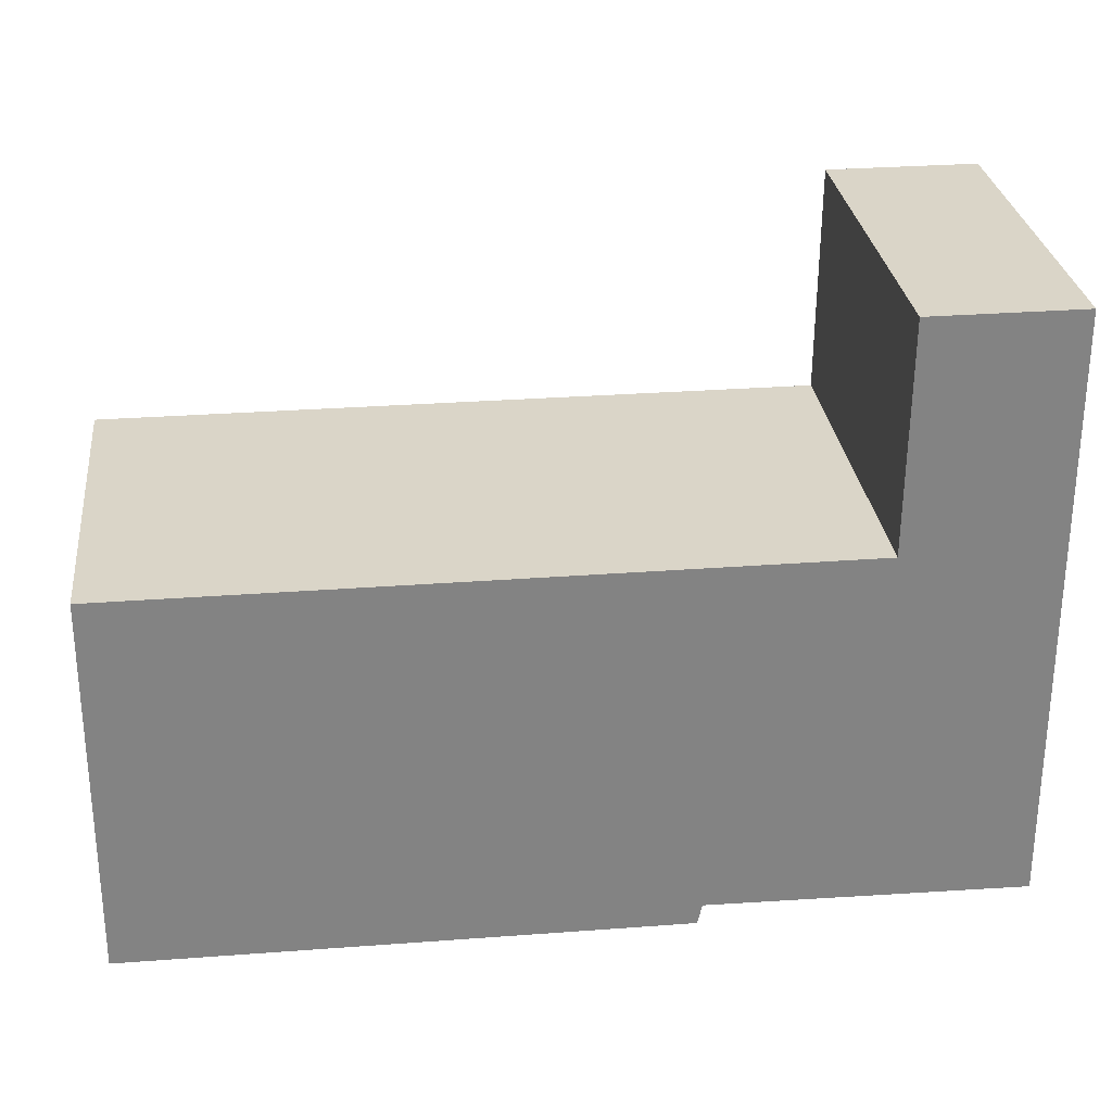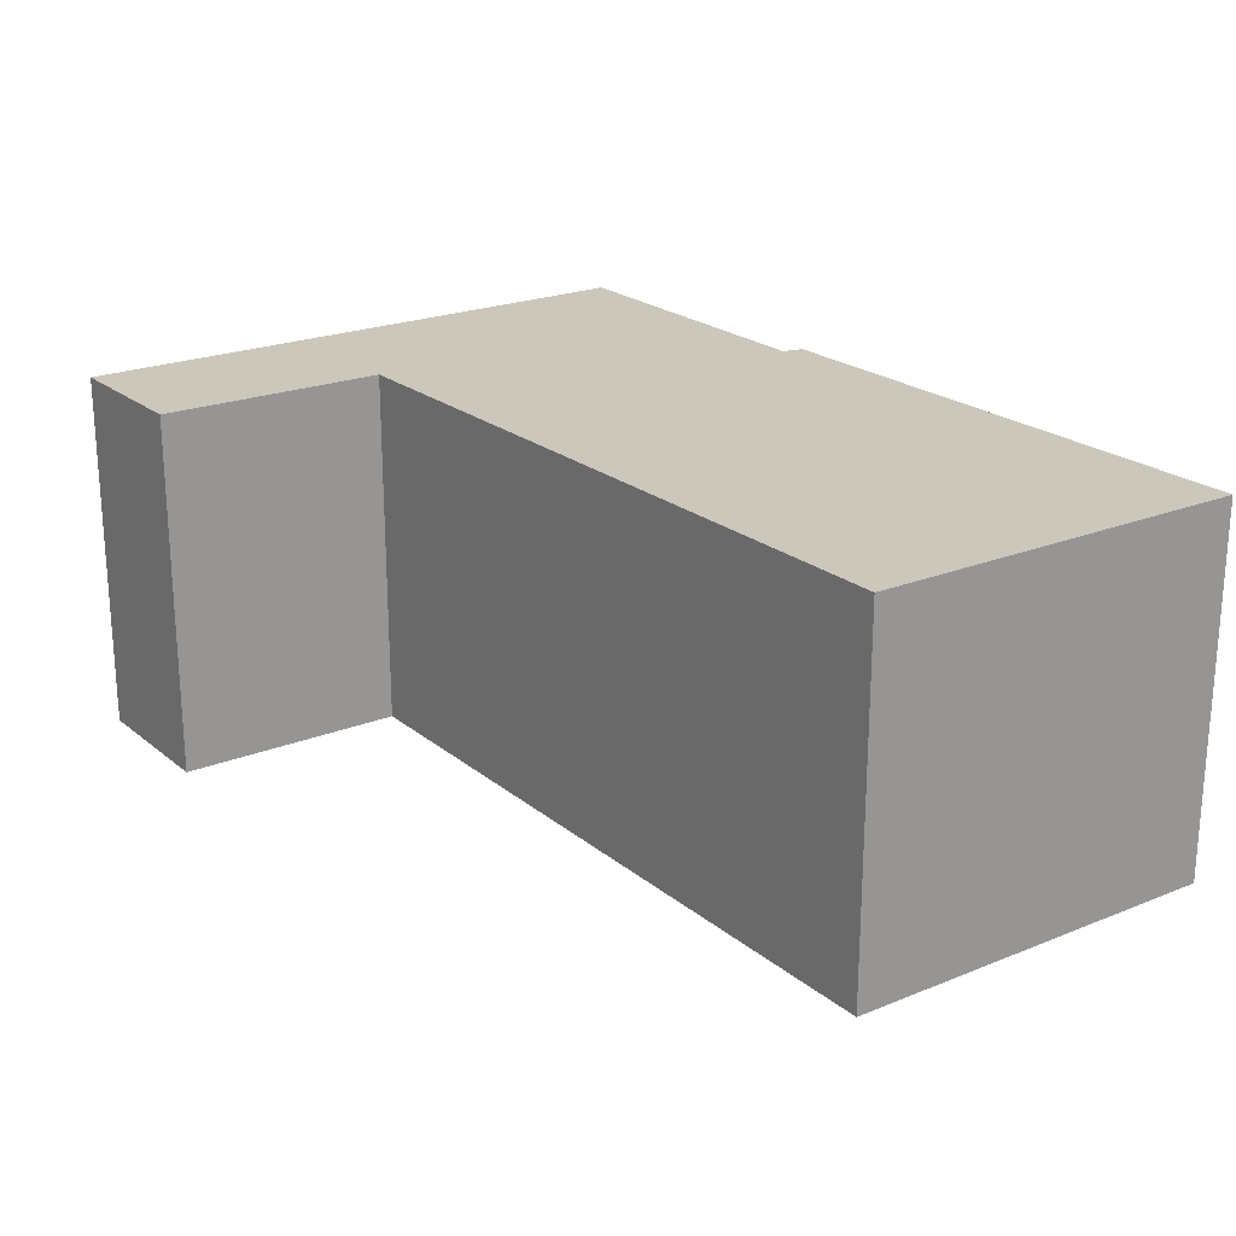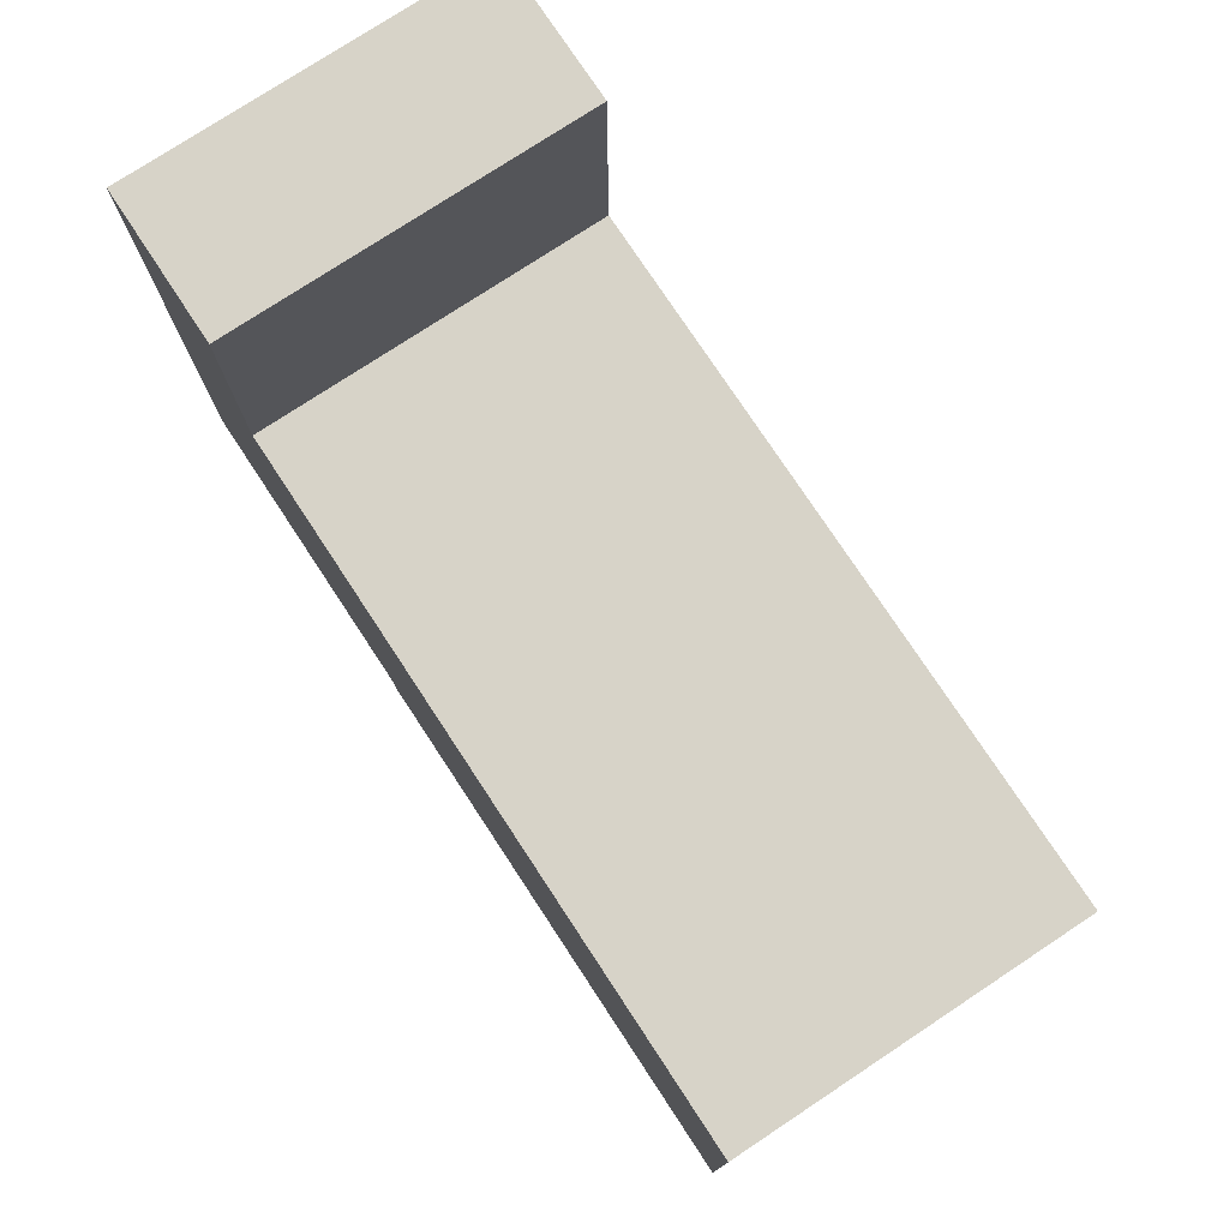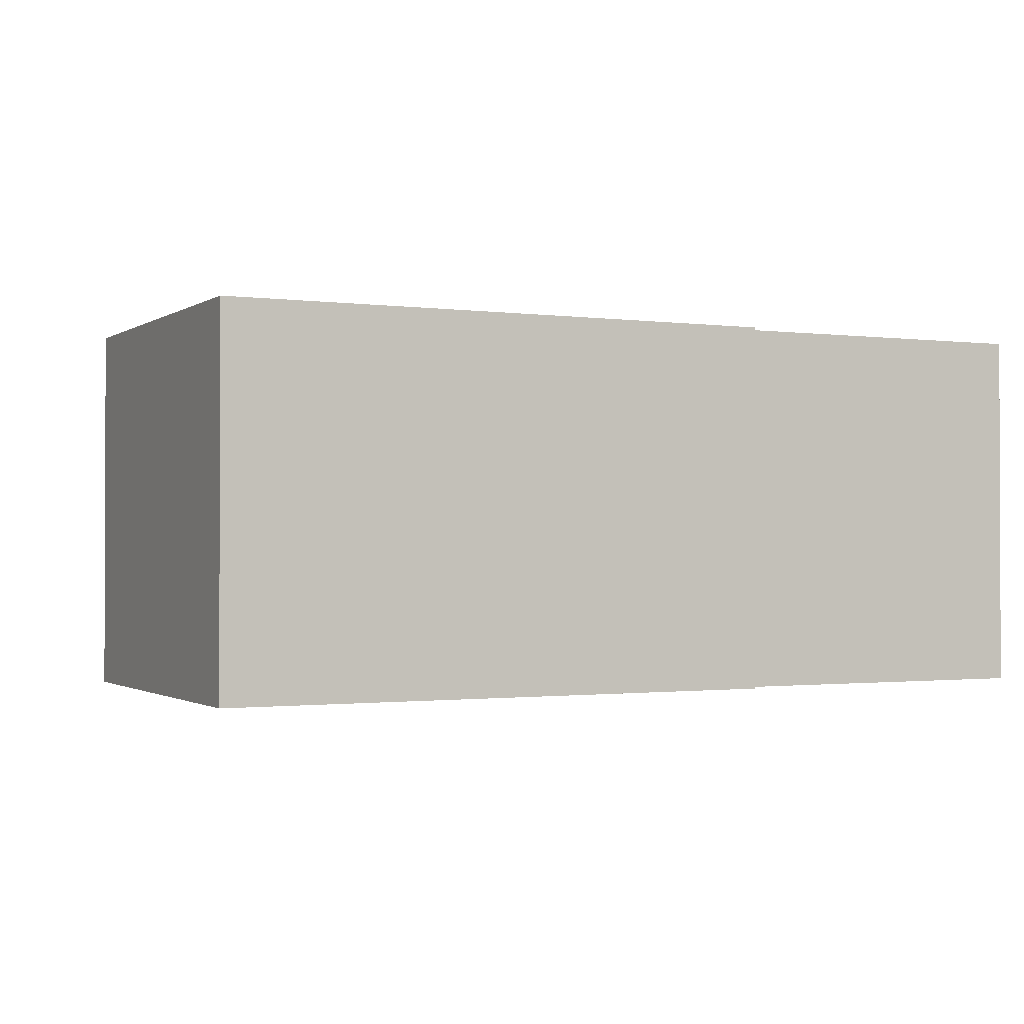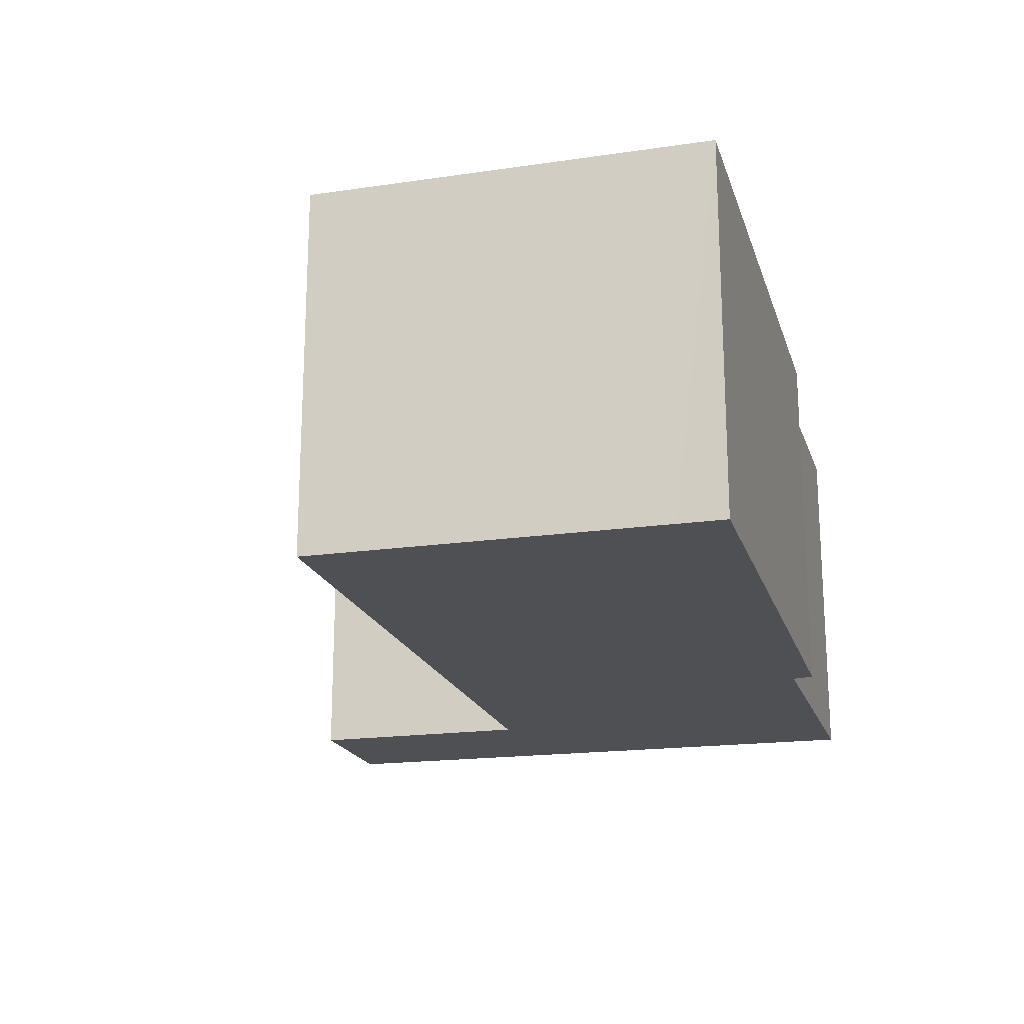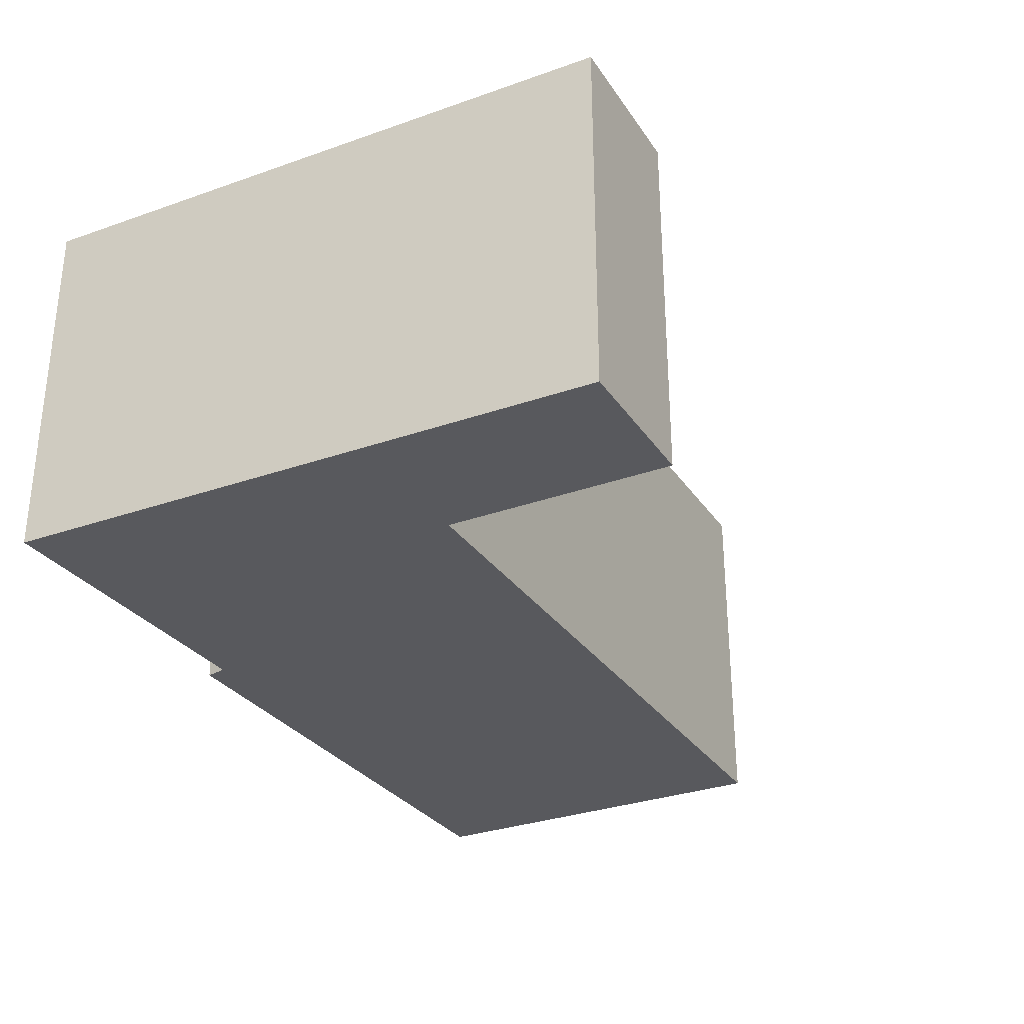
<metadata>
{"format":"obj","ext":"obj","renderer":"f3d","projection":"perspective","resolution":1024,"background":"white","views":[{"elev":29.3,"azim":173.3,"up":"+Z"},{"elev":21.7,"azim":54.2,"up":"+Y"},{"elev":76.9,"azim":56.6,"up":"+Z"},{"elev":-1.1,"azim":153.2,"up":"+Y"},{"elev":-19.0,"azim":104.9,"up":"+Y"},{"elev":-30.0,"azim":-62.4,"up":"+Y"}]}
</metadata>
<code>
v  2.809 3.108 -0.128
v  7.596 3.108 0.297
v  7.6 3.108 -0.098
v  7.567 3.108 3.255
v  2.769 3.108 0.052
v  1.365 3.108 3.24
v  0 3.108 1.903e-16
v  1.353 3.108 4.894
v  1.351 3.108 5.222
v  0.043 3.108 5.221
v  1.351 -3.198e-16 5.222
v  1.365 -1.984e-16 3.24
v  1.353 -2.997e-16 4.894
v  7.567 -1.993e-16 3.255
v  7.596 -1.819e-17 0.297
v  7.6 6.001e-18 -0.098
v  0.043 -3.197e-16 5.221
v  2.809 7.838e-18 -0.128
v  2.769 -3.184e-18 0.052
v  0 0 0
g defaultobject
f 1 2 3
f 2 1 4
f 4 1 5
f 4 5 6
f 6 5 7
f 6 7 8
f 8 7 9
f 9 7 10
f 11 8 9
f 8 11 6
f 6 11 12
f 12 11 13
f 14 2 4
f 2 14 3
f 3 14 15
f 3 15 16
f 12 4 6
f 4 12 14
f 17 9 10
f 9 17 11
f 16 1 3
f 1 16 18
f 19 7 5
f 7 19 20
f 18 5 1
f 5 18 19
f 20 10 7
f 10 20 17
f 15 18 16
f 18 15 14
f 18 14 19
f 19 14 12
f 19 12 20
f 20 12 17
f 17 12 13
f 17 13 11

</code>
